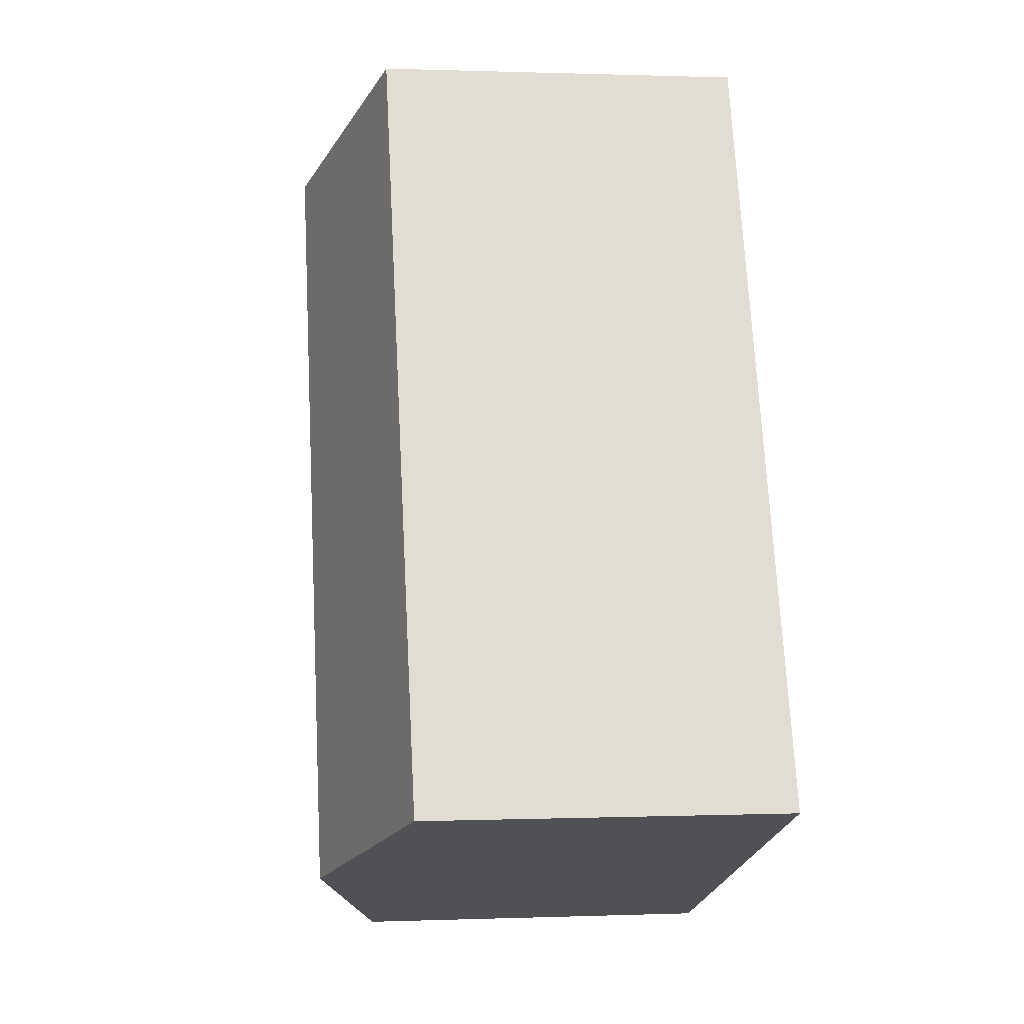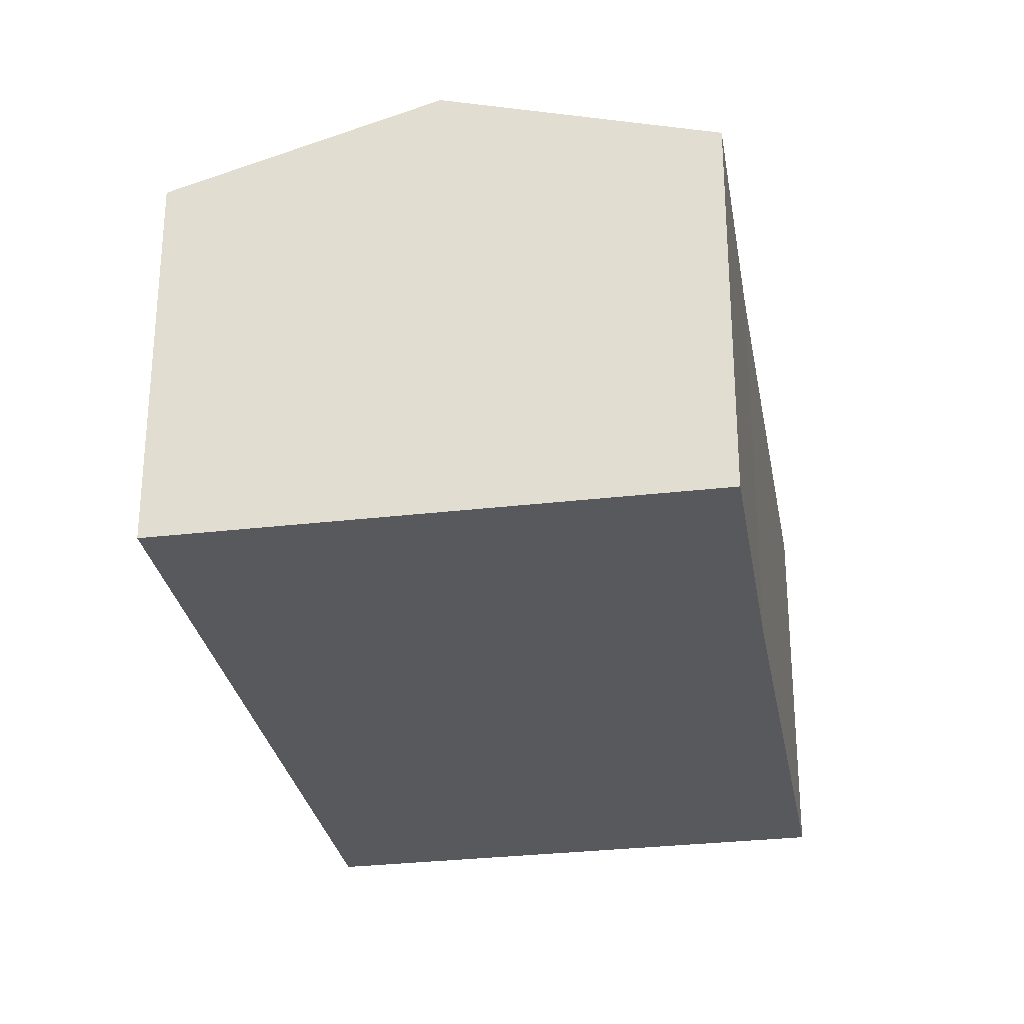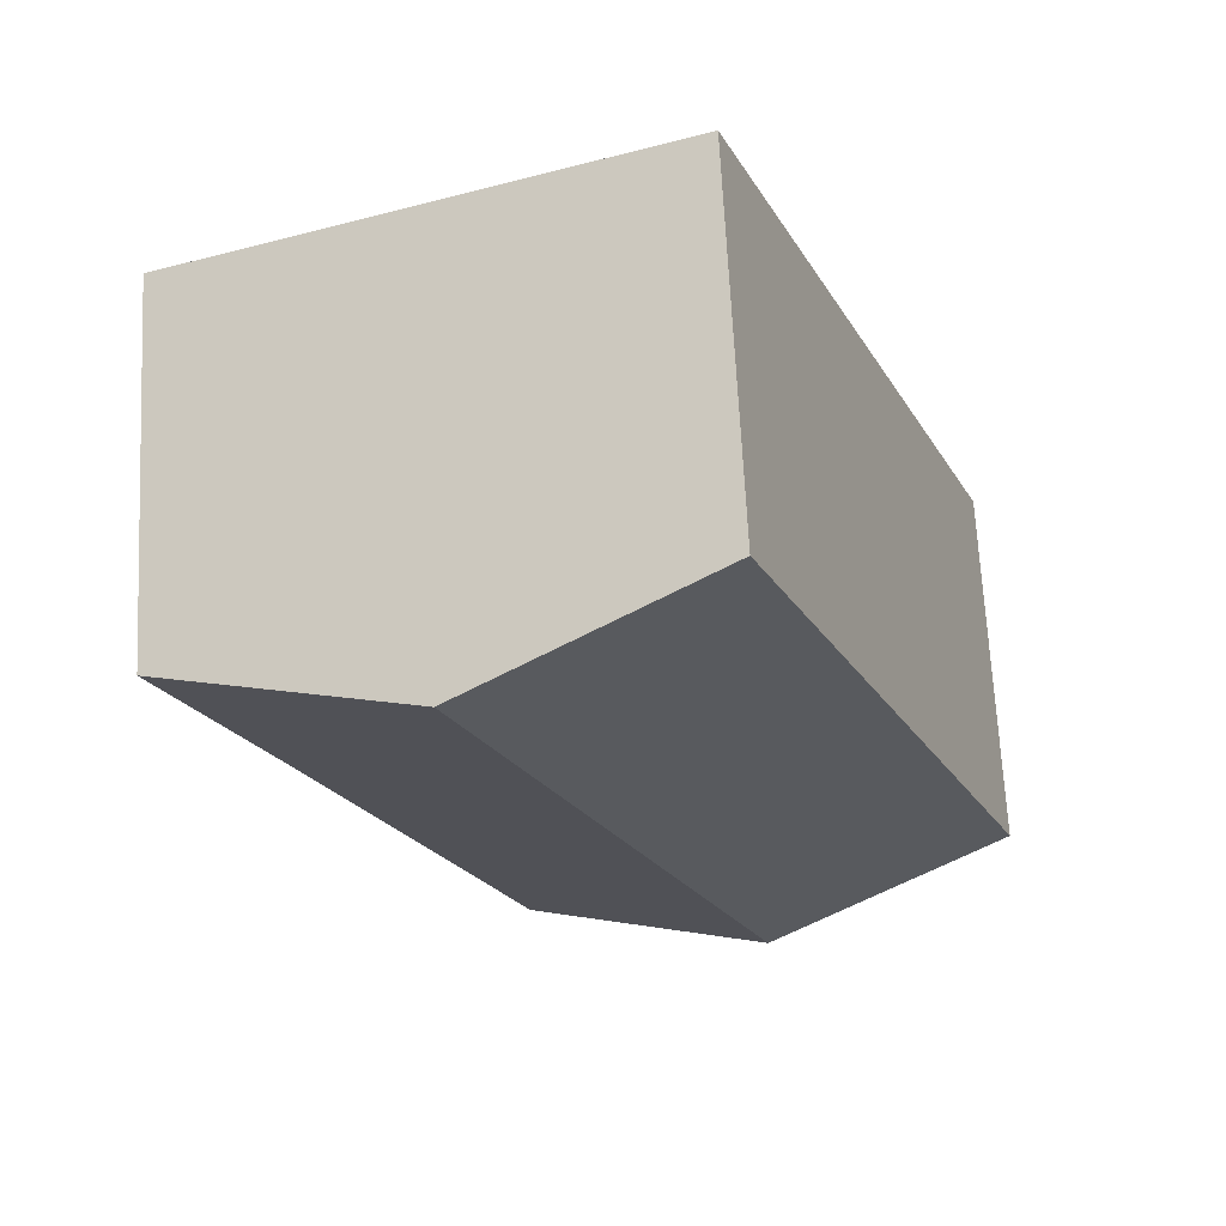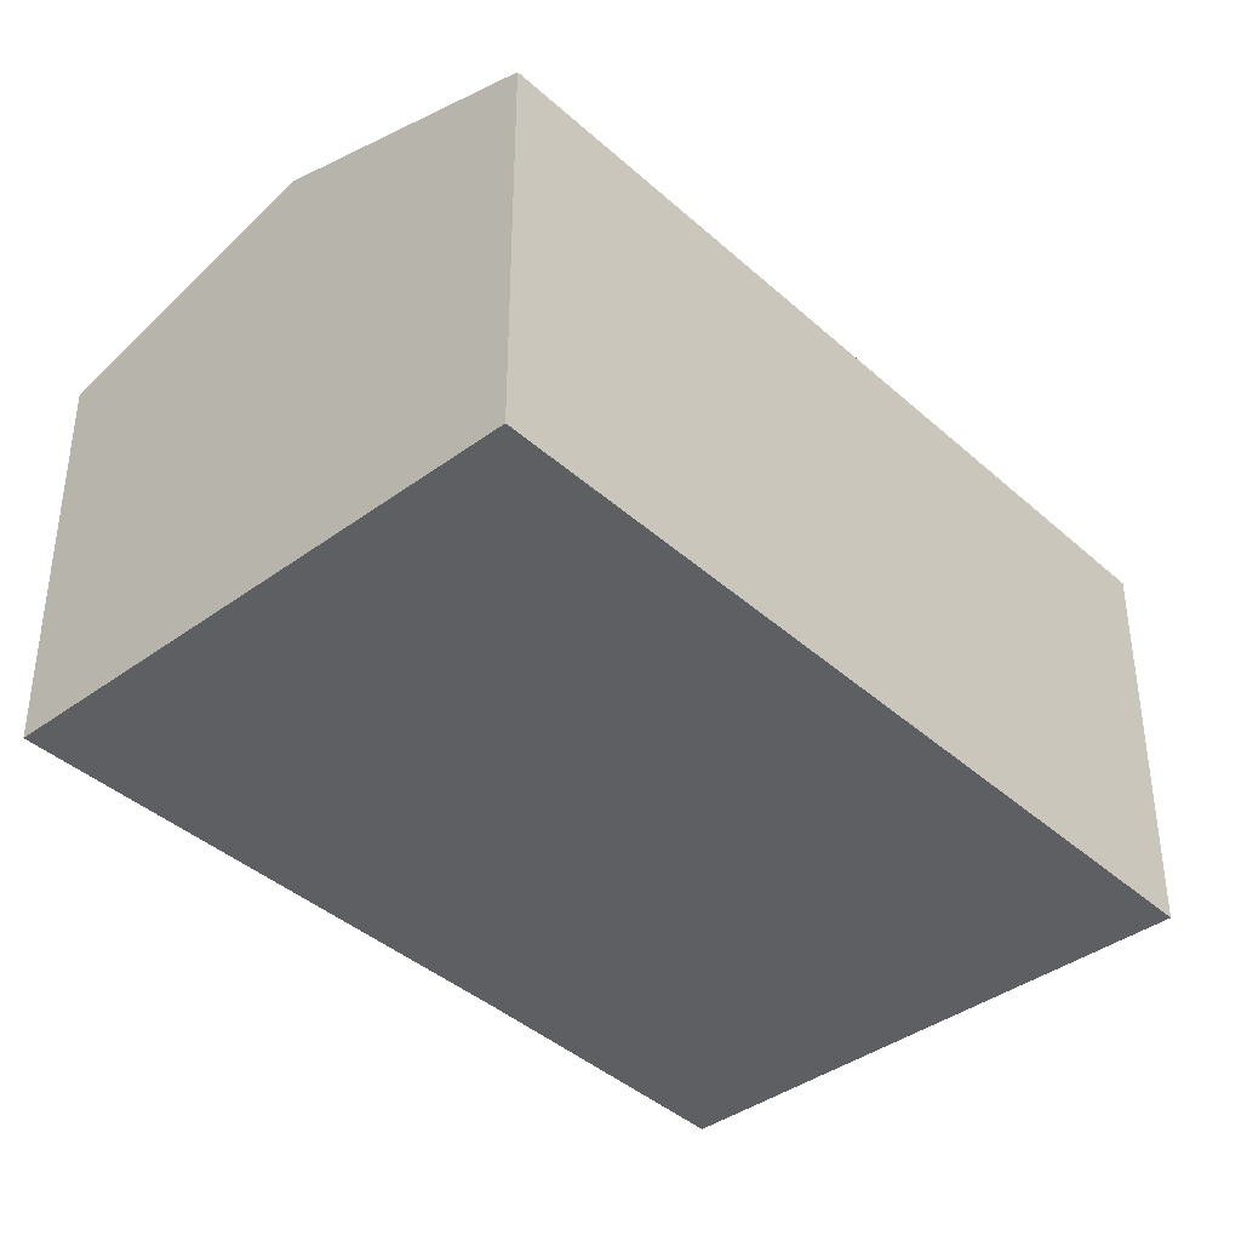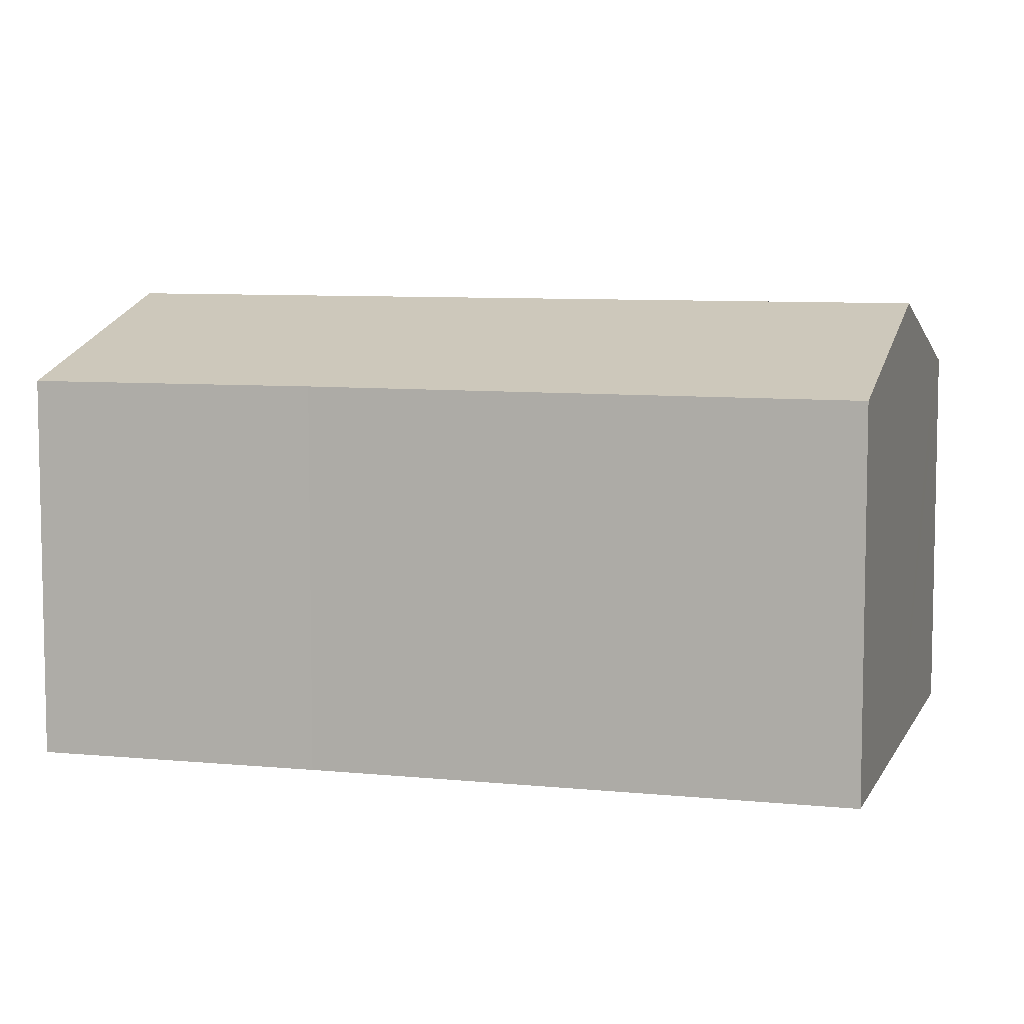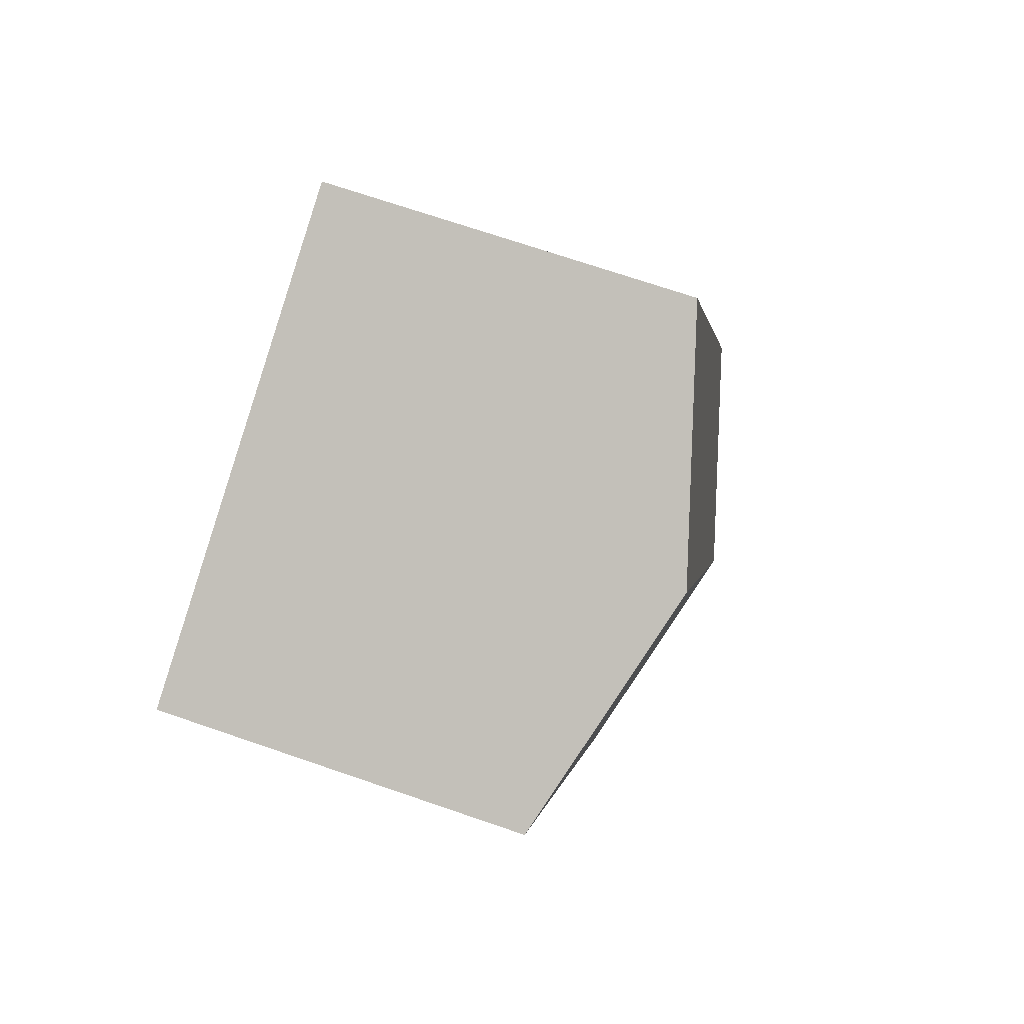
<metadata>
{"format":"obj","ext":"obj","renderer":"f3d","projection":"perspective","resolution":1024,"background":"white","views":[{"elev":0.6,"azim":-98.1,"up":"+Z"},{"elev":-29.0,"azim":31.2,"up":"+Y"},{"elev":68.1,"azim":177.1,"up":"+Z"},{"elev":-39.7,"azim":-116.5,"up":"+Y"},{"elev":7.7,"azim":127.5,"up":"+Y"},{"elev":70.4,"azim":109.0,"up":"+Z"}]}
</metadata>
<code>
v  13.06 10.69 15.9
v  11.79 8.911 -4.497
v  5.897 10.69 -2.25
v  16.41 8.927 7.363
v  18.95 8.909 13.62
v  7.179 8.91 18.18
v  0.743 9.134 -0.284
v  0 8.91 5.456e-16
v  7.893 9.126 17.91
v  11.79 2.754e-16 -4.497
v  5.897 1.378e-16 -2.25
v  0 0 0
v  0.743 1.739e-17 -0.284
v  7.179 -1.113e-15 18.18
v  7.893 -1.096e-15 17.91
v  18.95 -8.34e-16 13.62
v  13.06 -9.737e-16 15.9
v  16.41 -4.509e-16 7.363
g defaultobject
f 1 2 3
f 2 1 4
f 4 1 5
f 6 7 8
f 7 6 3
f 3 6 9
f 3 9 1
f 10 3 2
f 3 10 7
f 7 10 11
f 7 11 8
f 8 11 12
f 12 11 13
f 12 6 8
f 6 12 14
f 14 9 6
f 9 14 1
f 1 14 5
f 5 14 15
f 5 15 16
f 16 15 17
f 4 10 2
f 10 4 18
f 18 4 5
f 18 5 16
f 18 11 10
f 11 18 13
f 13 18 12
f 12 18 14
f 14 18 15
f 15 18 17
f 17 18 16

</code>
